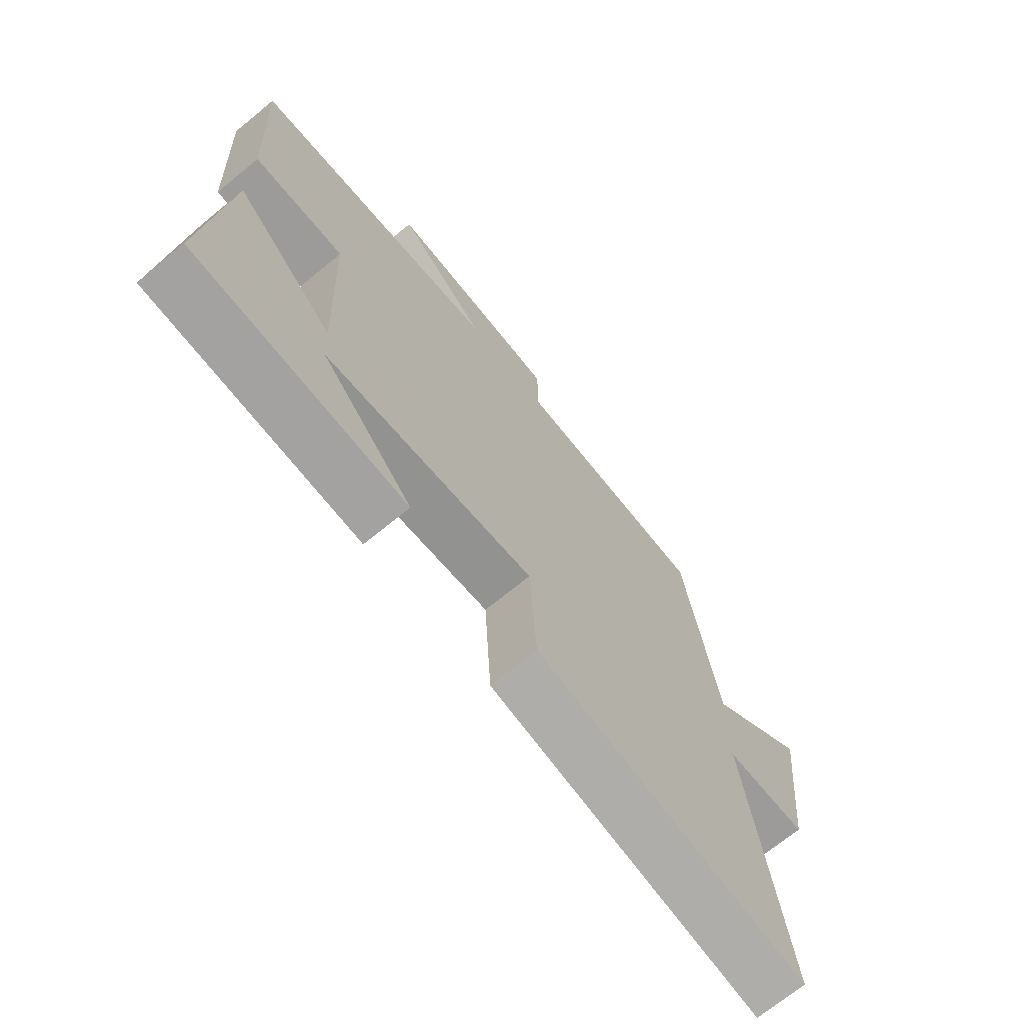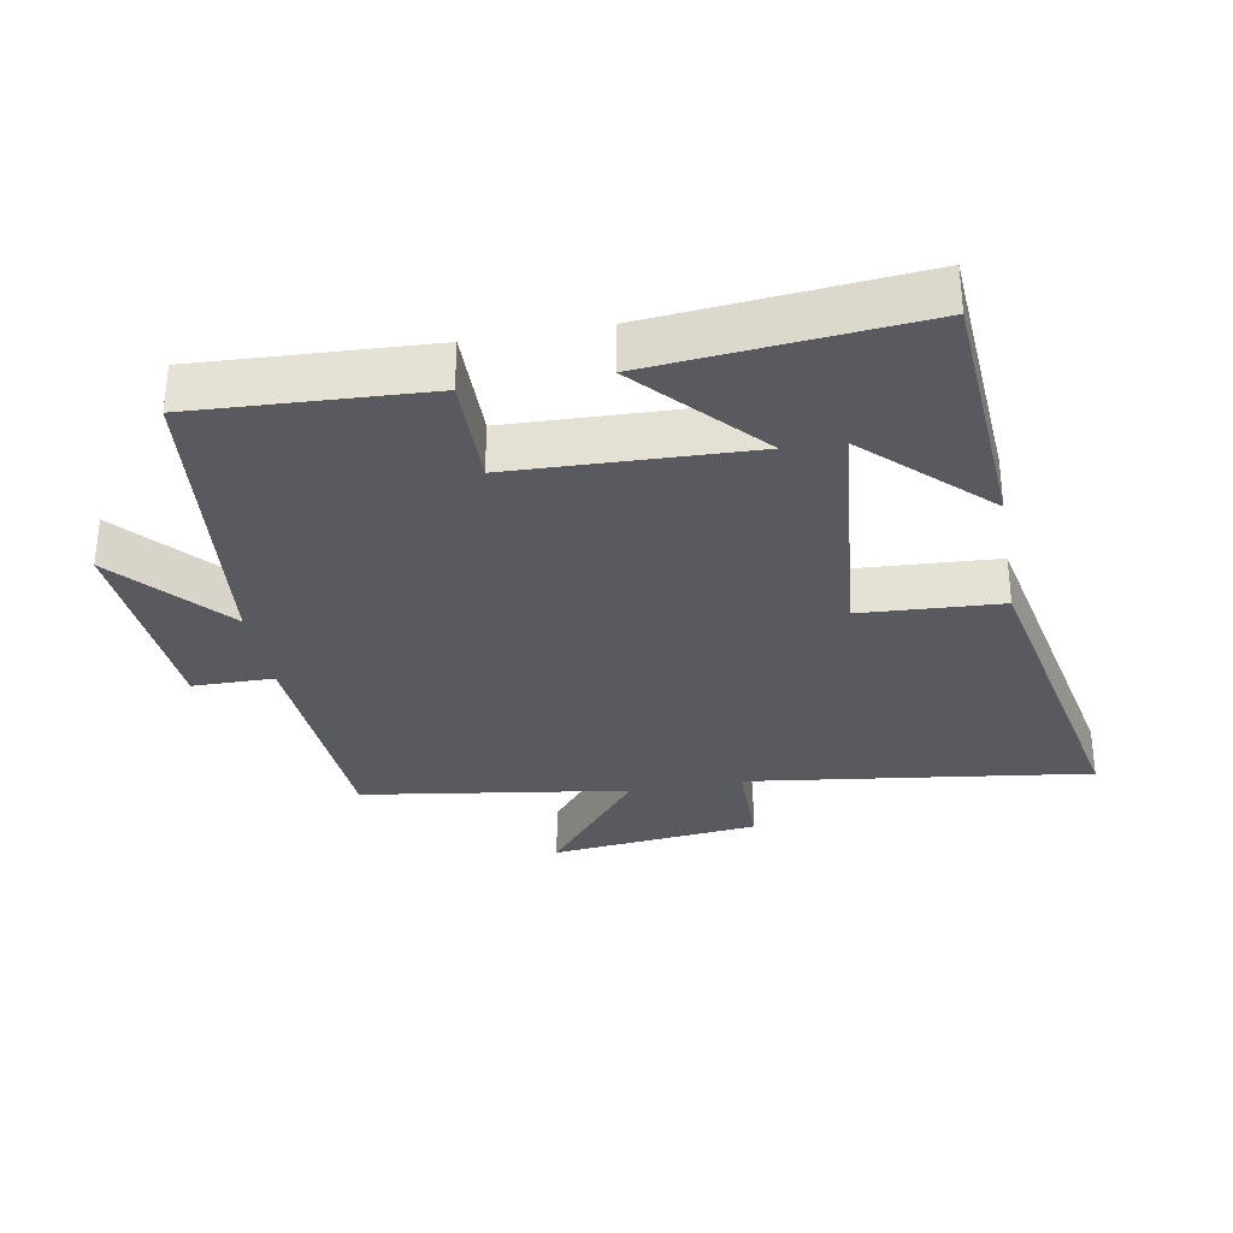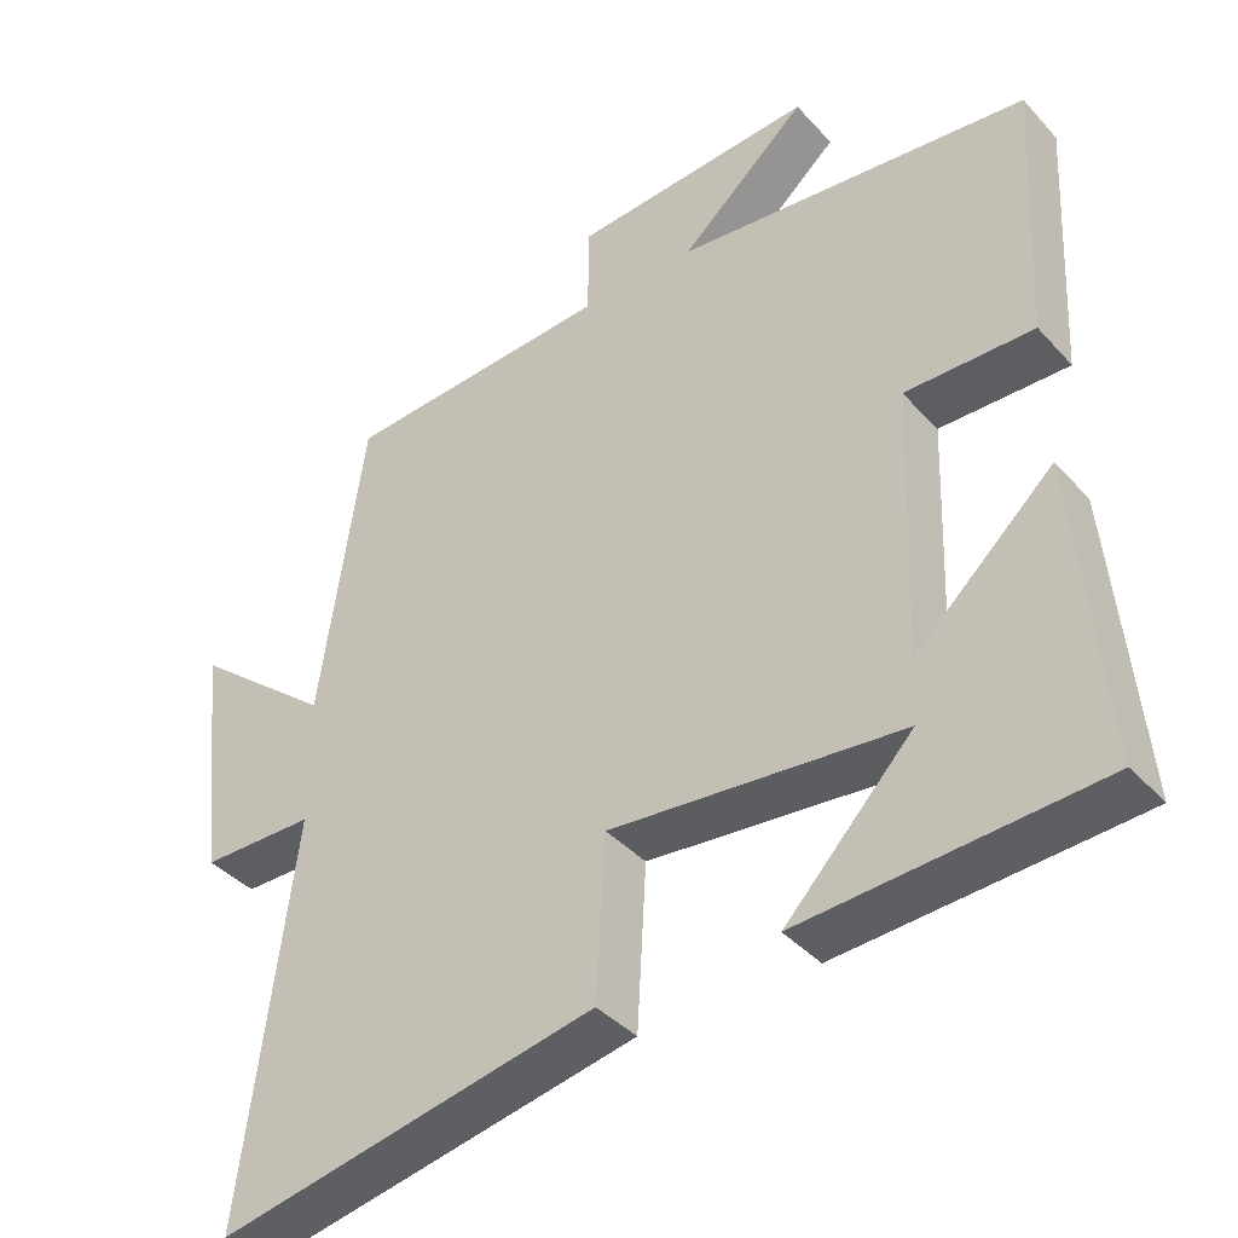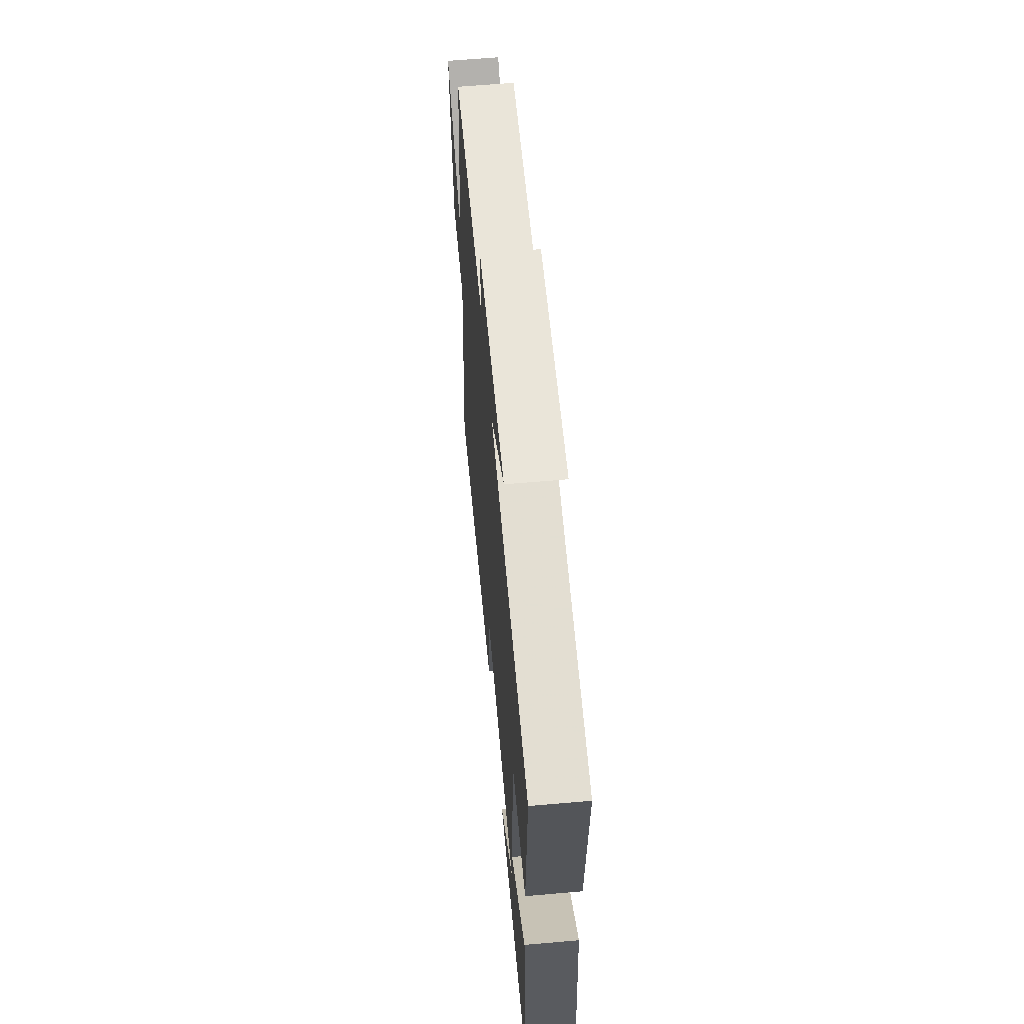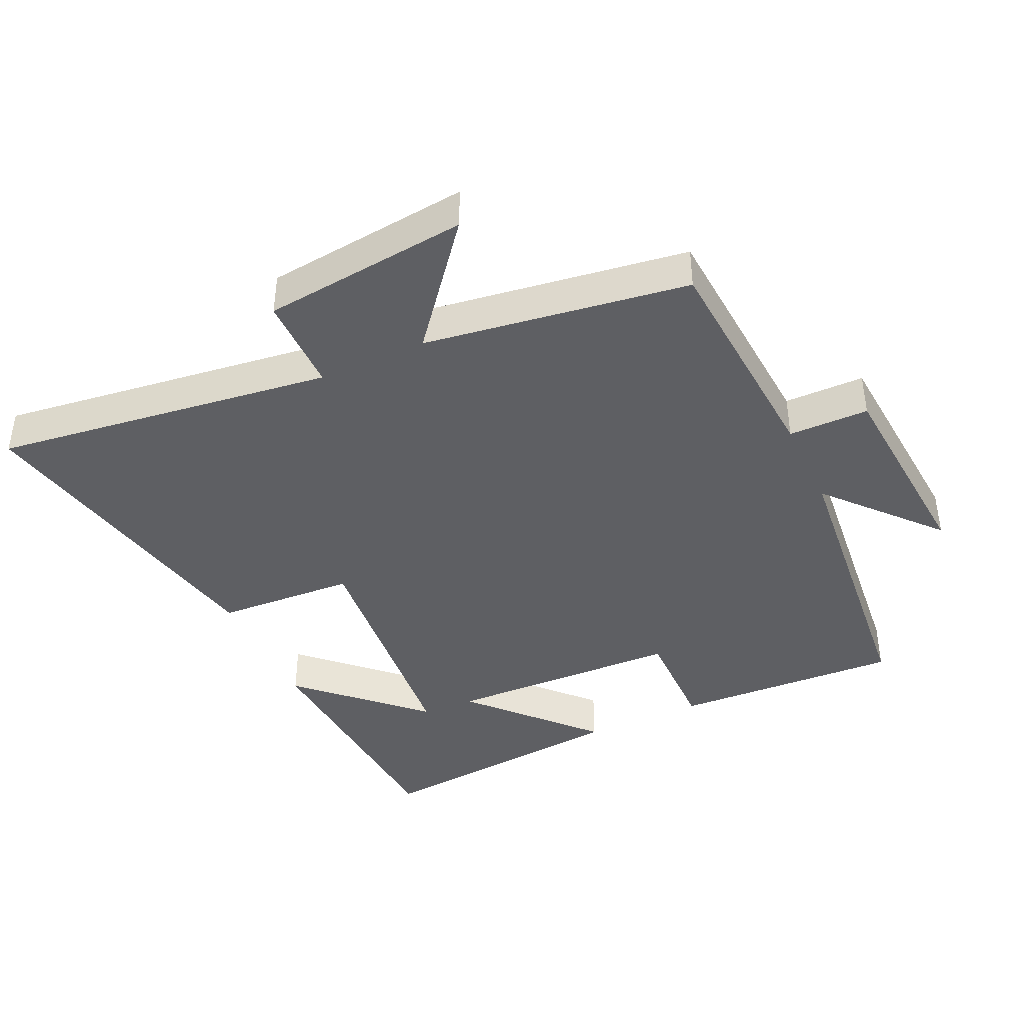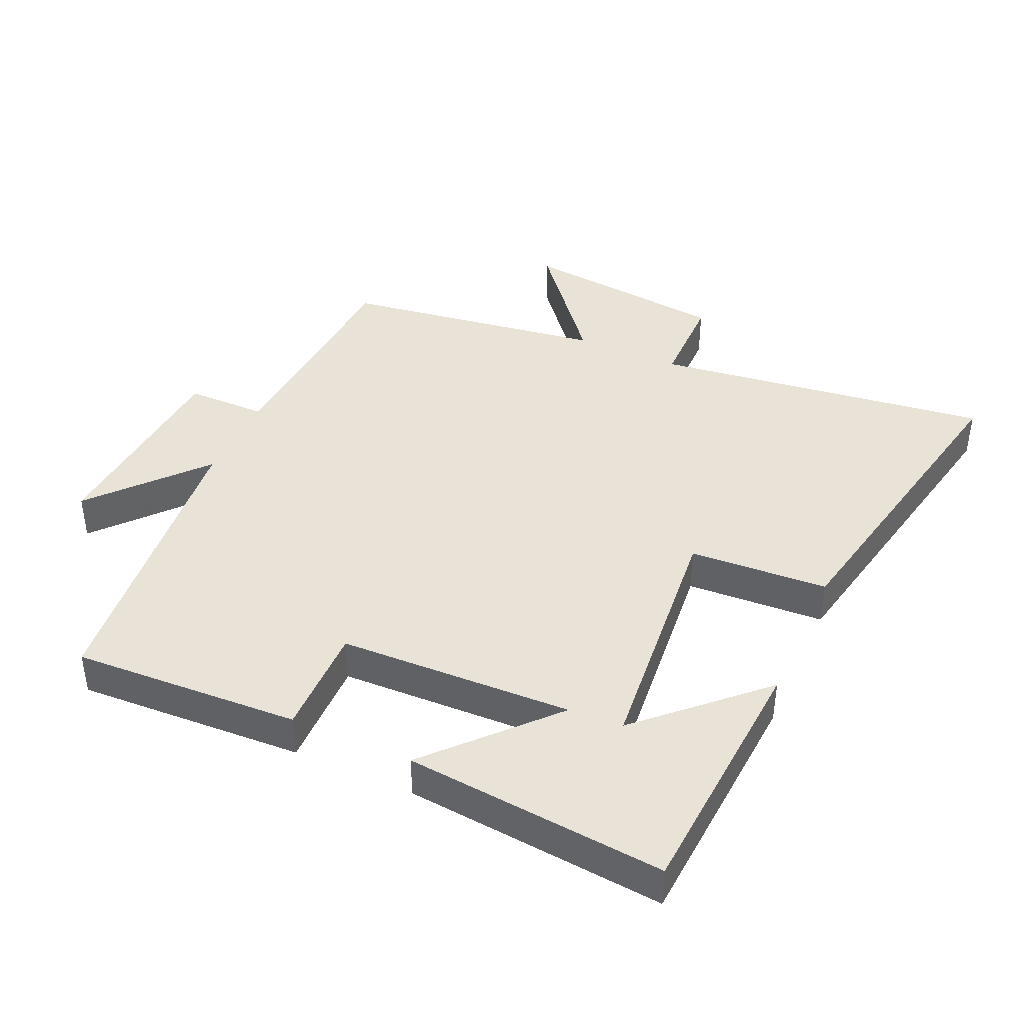
<metadata>
{"format":"obj","ext":"obj","renderer":"f3d","projection":"perspective","resolution":1024,"background":"white","views":[{"elev":-70.1,"azim":129.4,"up":"+Z"},{"elev":-31.9,"azim":100.1,"up":"+Y"},{"elev":-39.2,"azim":37.1,"up":"+Z"},{"elev":62.1,"azim":84.9,"up":"+Z"},{"elev":-41.3,"azim":-65.1,"up":"+Y"},{"elev":41.6,"azim":114.2,"up":"+Y"}]}
</metadata>
<code>
v 0.517 0.07 0.453
v 0.5 0.07 0.109
v 0.333 0.07 0.111
v 0.321 0.07 -0.243
v 0.5 0.07 -0.079
v 0.537 0.07 -0.474
v 0.151 0.07 -0.5
v 0.317 0.07 -0.326
v -0.063 0.07 -0.29
v -0.075 0.07 -0.5
v -0.567 0.07 -0.6
v -0.5 0.07 -0.088
v -0.647 0.07 -0.087
v -0.681 0.07 0.225
v -0.5 0.07 0.078
v -0.442 0.07 0.476
v -0.093 0.07 0.5
v -0.092 0.07 0.621
v 0.222 0.07 0.645
v 0.057 0.07 0.5
v 0.517 0 0.453
v 0.5 0 0.109
v 0.333 0 0.111
v 0.321 0 -0.243
v 0.5 0 -0.079
v 0.537 0 -0.474
v 0.151 0 -0.5
v 0.317 0 -0.326
v -0.063 0 -0.29
v -0.075 0 -0.5
v -0.567 0 -0.6
v -0.5 0 -0.088
v -0.647 0 -0.087
v -0.681 0 0.225
v -0.5 0 0.078
v -0.442 0 0.476
v -0.093 0 0.5
v -0.092 0 0.621
v 0.222 0 0.645
v 0.057 0 0.5
f 17 18 19 20
f 15 16 17 20
f 15 20 1
f 12 13 14 15
f 12 15 1
f 9 10 11 12
f 8 9 12
f 6 7 8
f 4 5 6 8
f 3 4 8 12
f 1 2 3
f 1 3 12
f 40 39 38 37
f 40 37 36 35
f 21 40 35
f 35 34 33 32
f 21 35 32
f 32 31 30 29
f 32 29 28
f 28 27 26
f 28 26 25 24
f 32 28 24 23
f 23 22 21
f 32 23 21
f 1 21 22 2
f 2 22 23 3
f 3 23 24 4
f 4 24 25 5
f 5 25 26 6
f 6 26 27 7
f 7 27 28 8
f 8 28 29 9
f 9 29 30 10
f 10 30 31 11
f 11 31 32 12
f 12 32 33 13
f 13 33 34 14
f 14 34 35 15
f 15 35 36 16
f 16 36 37 17
f 17 37 38 18
f 18 38 39 19
f 19 39 40 20
f 20 40 21 1

</code>
